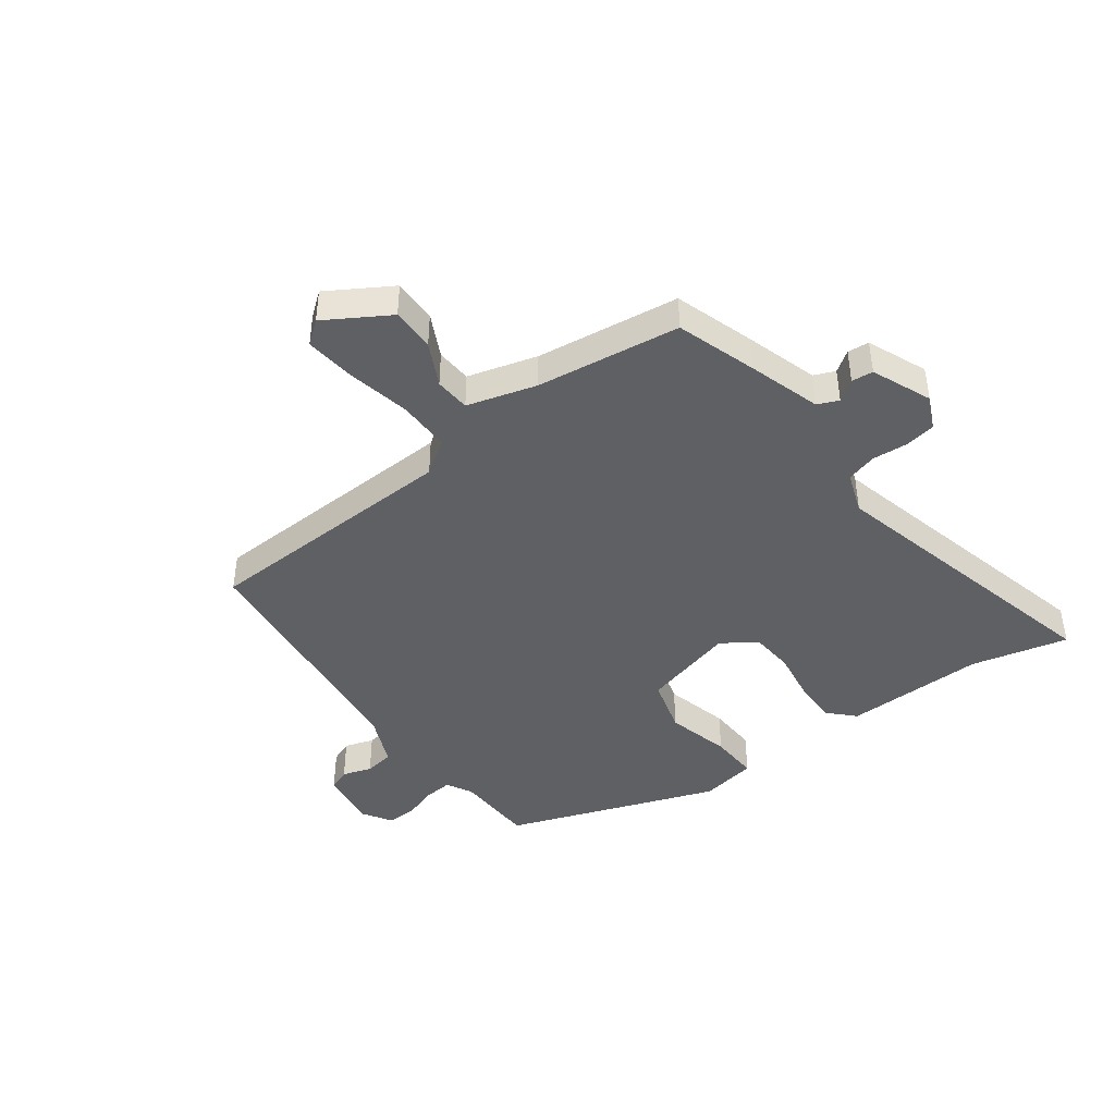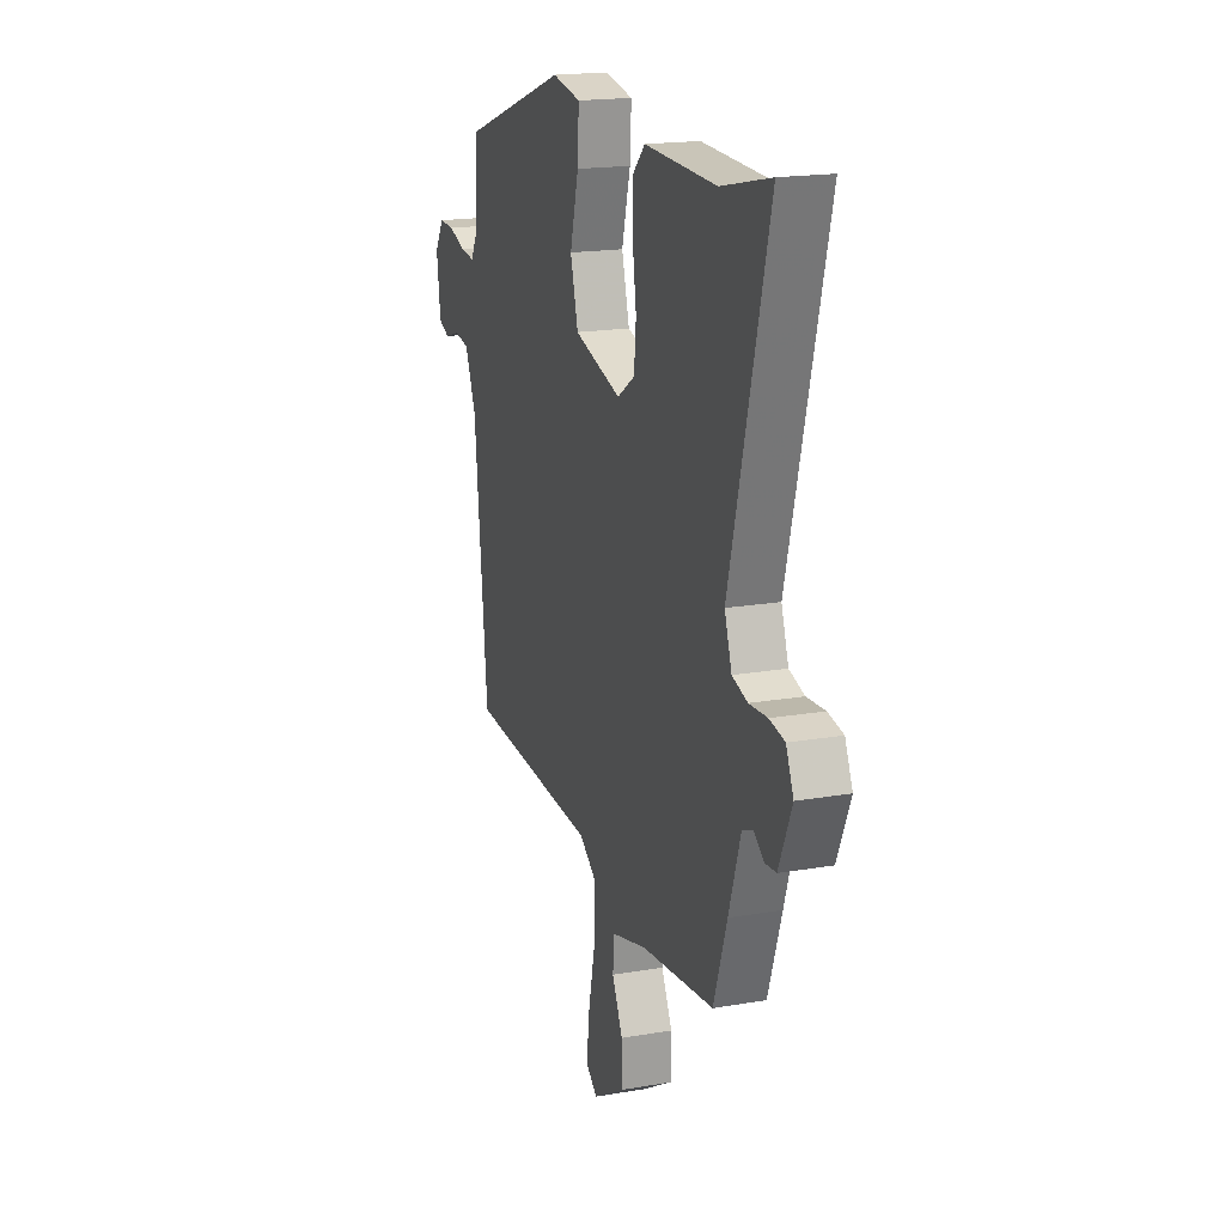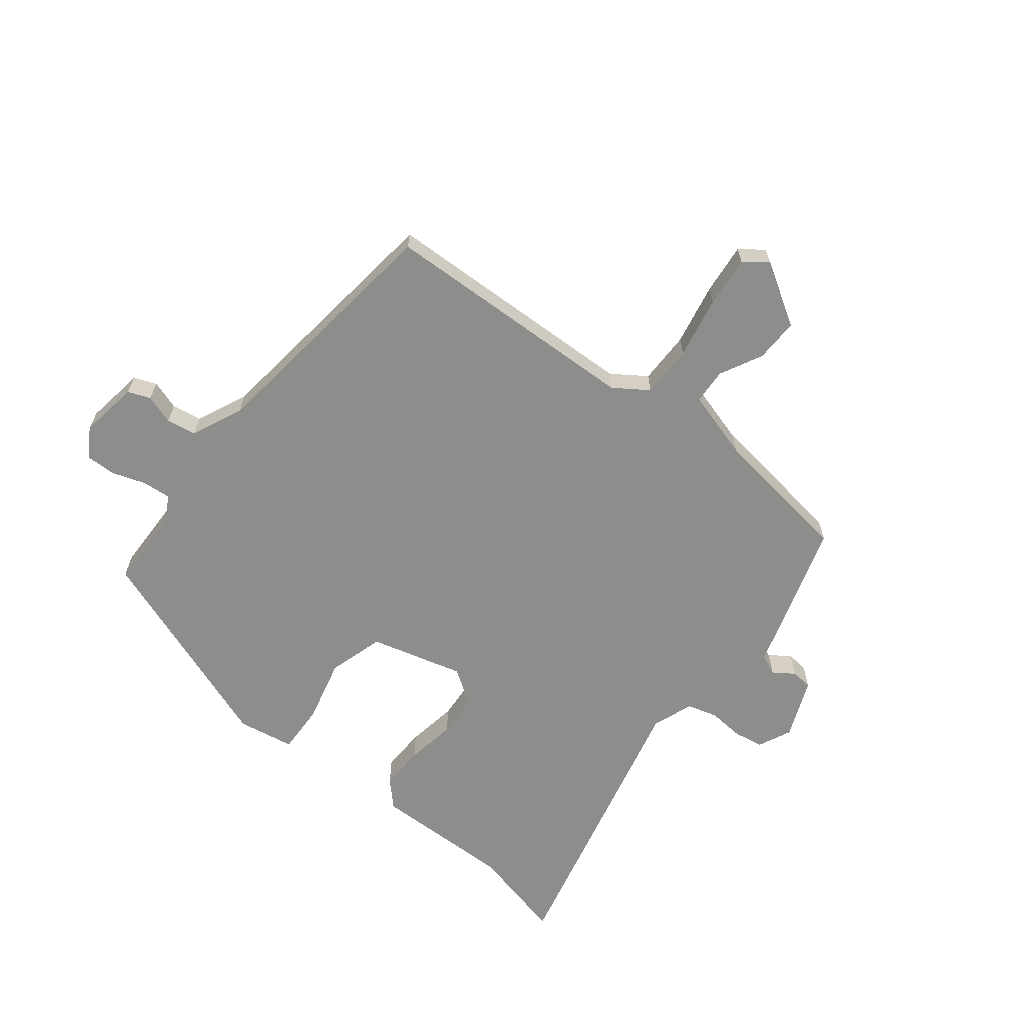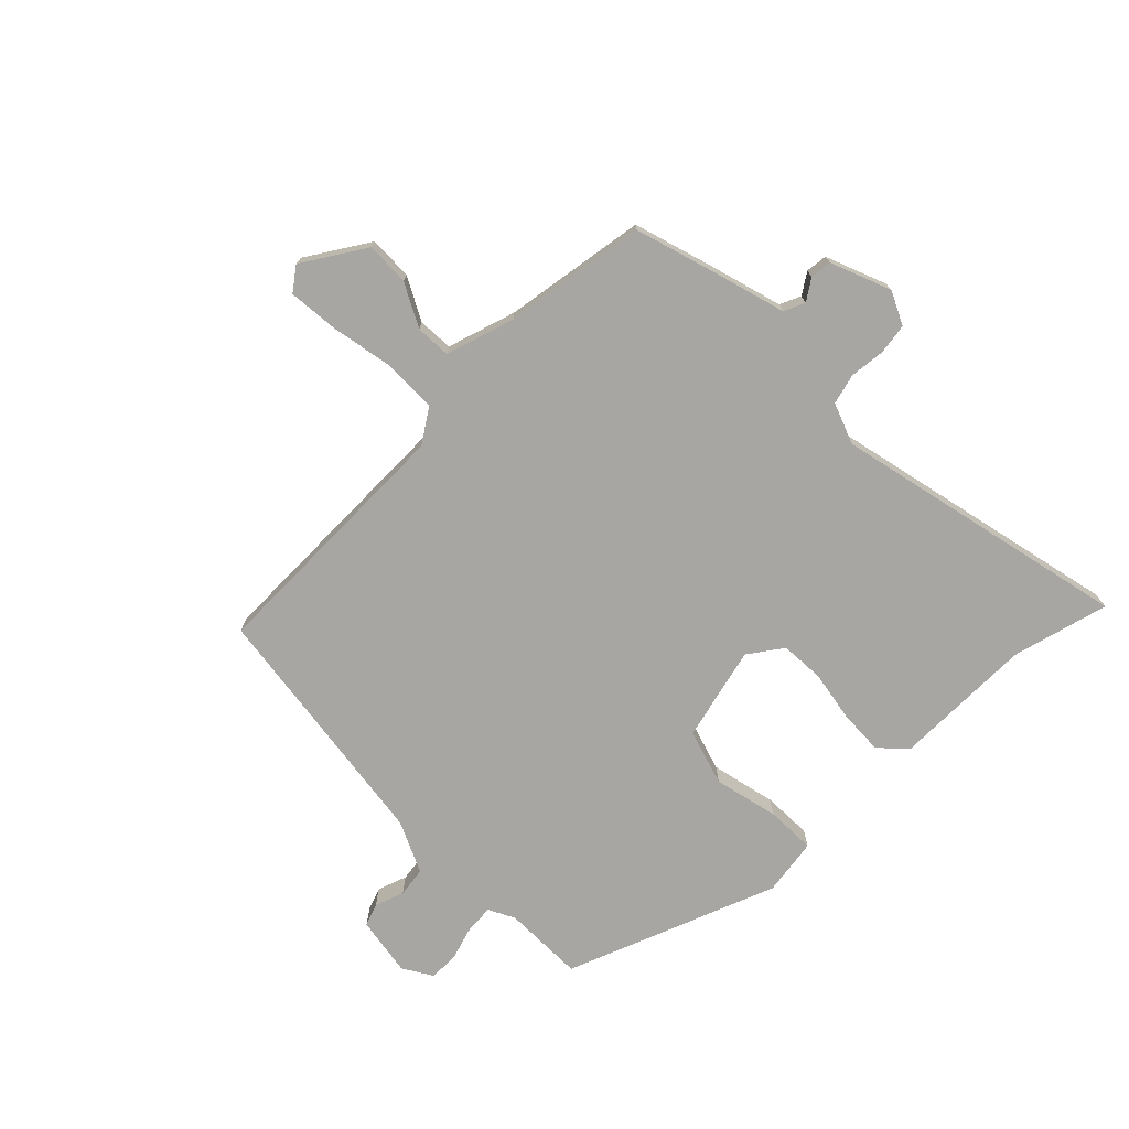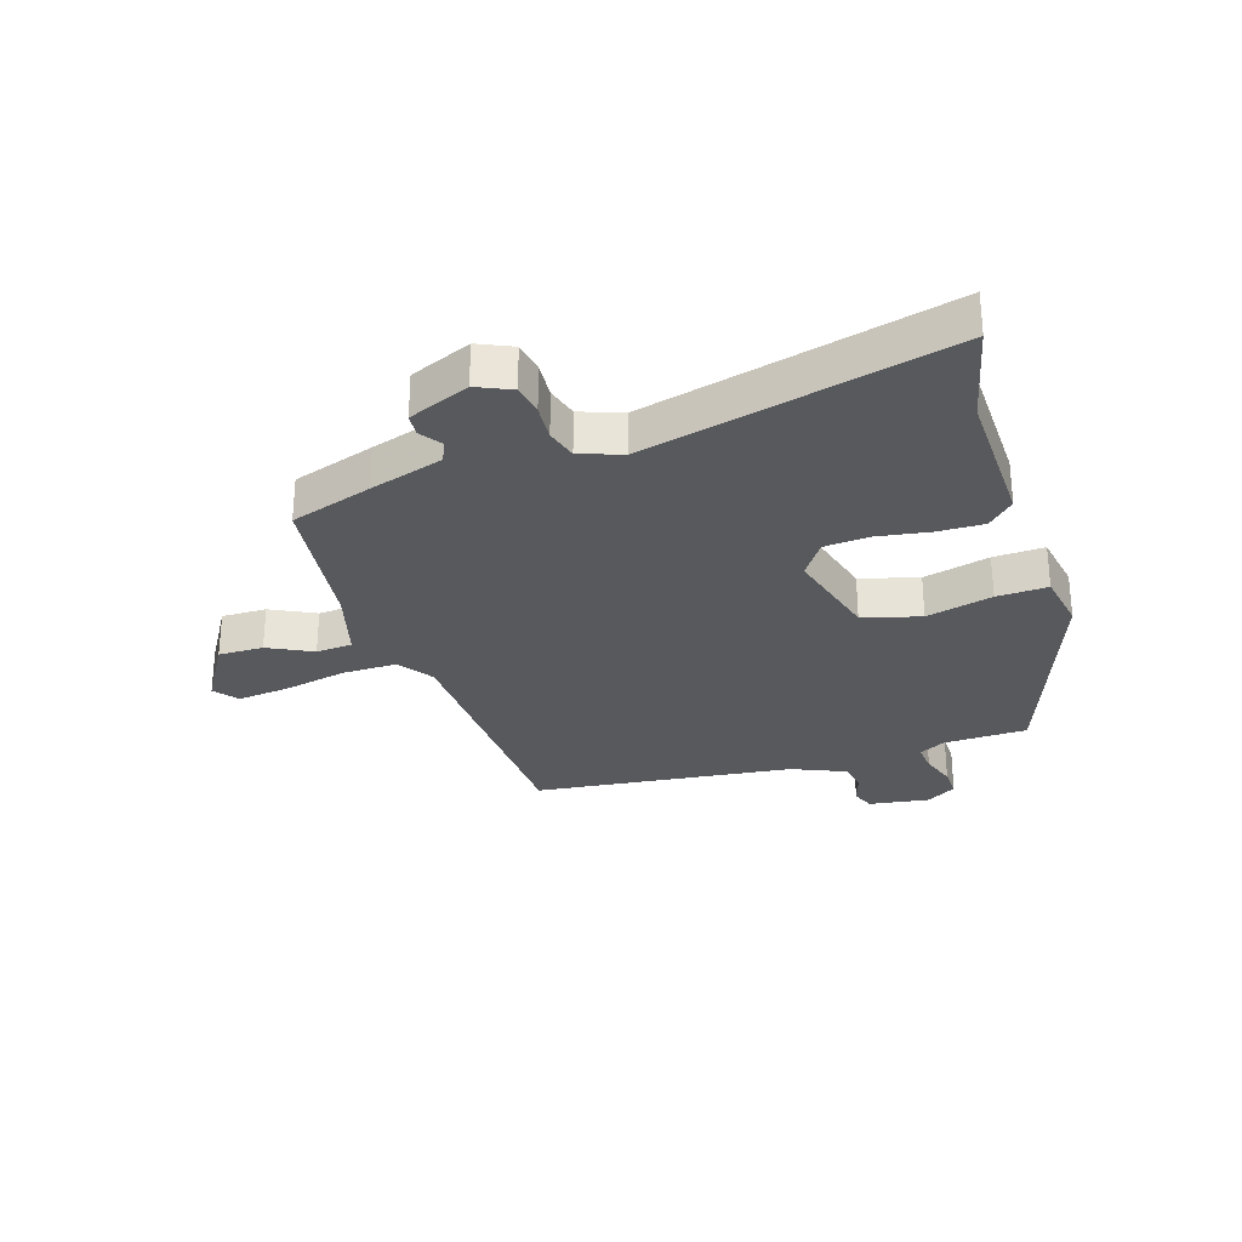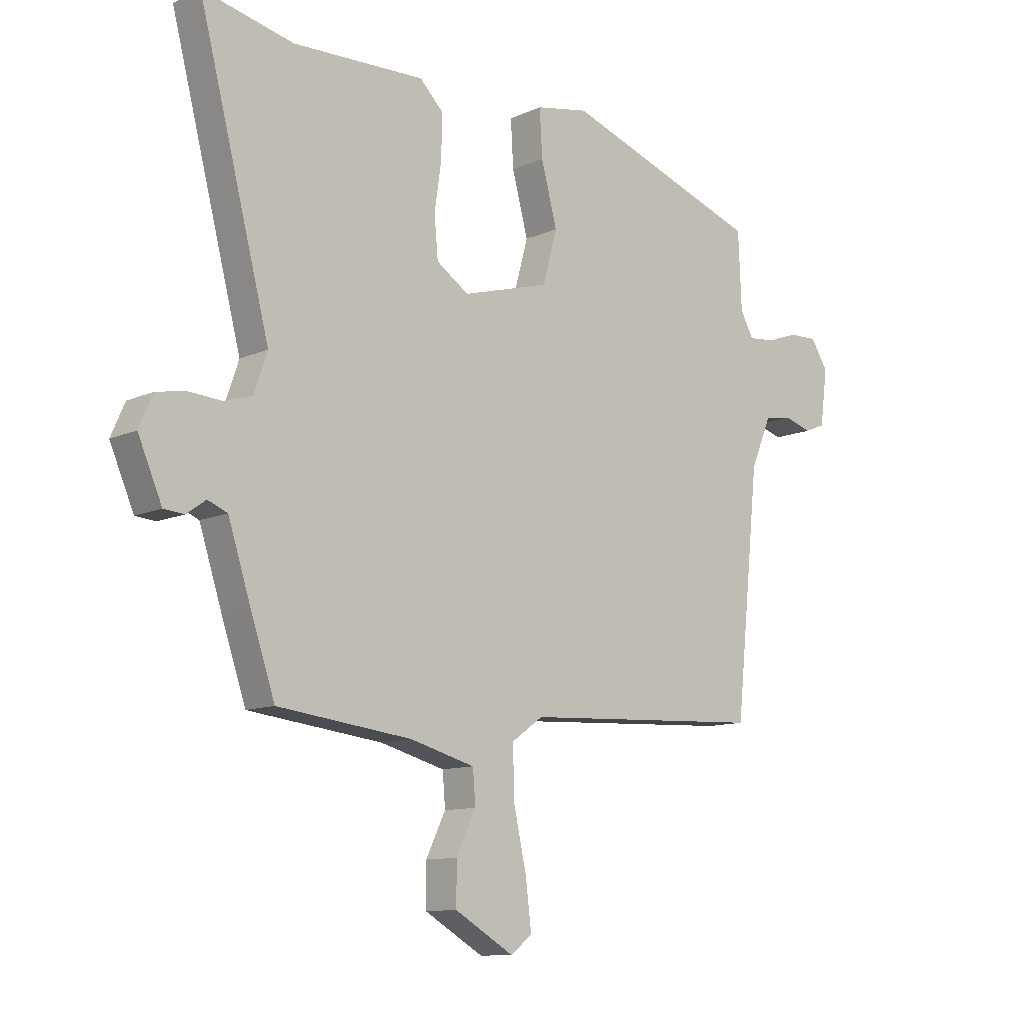
<metadata>
{"format":"obj","ext":"obj","renderer":"f3d","projection":"perspective","resolution":1024,"background":"white","views":[{"elev":-42.9,"azim":-144.3,"up":"+Y"},{"elev":18.2,"azim":-108.5,"up":"+Z"},{"elev":-64.4,"azim":140.7,"up":"+Y"},{"elev":-74.1,"azim":-137.2,"up":"+Y"},{"elev":-29.1,"azim":-72.9,"up":"+Y"},{"elev":-11.0,"azim":-42.3,"up":"+Z"}]}
</metadata>
<code>
v -0.487 0.07 -0.501
v -0.534 0.07 -0.362
v -0.575 0.07 -0.235
v -0.612 0.07 -0.22
v -0.648 0.07 -0.246
v -0.686 0.07 -0.243
v -0.731 0.07 -0.139
v -0.705 0.07 -0.08
v -0.652 0.07 -0.07
v -0.589 0.07 -0.074
v -0.536 0.07 -0.058
v -0.511 0.07 0.015
v -0.645 0.07 0.532
v -0.474 0.07 0.494
v -0.226 0.07 0.503
v -0.182 0.07 0.459
v -0.183 0.07 0.38
v -0.196 0.07 0.29
v -0.189 0.07 0.213
v -0.128 0.07 0.173
v 0.036 0.07 0.22
v 0.063 0.07 0.319
v 0.033 0.07 0.432
v 0.028 0.07 0.519
v 0.128 0.07 0.538
v 0.502 0.07 0.409
v 0.508 0.07 0.266
v 0.533 0.07 0.221
v 0.583 0.07 0.226
v 0.642 0.07 0.247
v 0.695 0.07 0.249
v 0.728 0.07 0.198
v 0.714 0.07 0.093
v 0.675 0.07 0.077
v 0.623 0.07 0.093
v 0.571 0.07 0.084
v 0.532 0.07 -0.008
v 0.486 0.07 -0.455
v 0.028 0.07 -0.479
v -0.031 0.07 -0.521
v -0.029 0.07 -0.614
v -0.005 0.07 -0.723
v 0.006 0.07 -0.812
v -0.034 0.07 -0.844
v -0.145 0.07 -0.779
v -0.145 0.07 -0.702
v -0.108 0.07 -0.626
v -0.113 0.07 -0.564
v -0.235 0.07 -0.531
v -0.487 0 -0.501
v -0.534 0 -0.362
v -0.575 0 -0.235
v -0.612 0 -0.22
v -0.648 0 -0.246
v -0.686 0 -0.243
v -0.731 0 -0.139
v -0.705 0 -0.08
v -0.652 0 -0.07
v -0.589 0 -0.074
v -0.536 0 -0.058
v -0.511 0 0.015
v -0.645 0 0.532
v -0.474 0 0.494
v -0.226 0 0.503
v -0.182 0 0.459
v -0.183 0 0.38
v -0.196 0 0.29
v -0.189 0 0.213
v -0.128 0 0.173
v 0.036 0 0.22
v 0.063 0 0.319
v 0.033 0 0.432
v 0.028 0 0.519
v 0.128 0 0.538
v 0.502 0 0.409
v 0.508 0 0.266
v 0.533 0 0.221
v 0.583 0 0.226
v 0.642 0 0.247
v 0.695 0 0.249
v 0.728 0 0.198
v 0.714 0 0.093
v 0.675 0 0.077
v 0.623 0 0.093
v 0.571 0 0.084
v 0.532 0 -0.008
v 0.486 0 -0.455
v 0.028 0 -0.479
v -0.031 0 -0.521
v -0.029 0 -0.614
v -0.005 0 -0.723
v 0.006 0 -0.812
v -0.034 0 -0.844
v -0.145 0 -0.779
v -0.145 0 -0.702
v -0.108 0 -0.626
v -0.113 0 -0.564
v -0.235 0 -0.531
f 45 46 47
f 44 45 47
f 43 44 47
f 42 43 47
f 41 42 47
f 40 41 47 48
f 39 40 48 49
f 37 38 39
f 1 2 3
f 49 1 3
f 39 49 3
f 37 39 3
f 36 37 3
f 33 34 35
f 32 33 35
f 31 32 35
f 30 31 35
f 29 30 35
f 28 29 35 36
f 25 26 27
f 24 25 27
f 23 24 27
f 22 23 27
f 27 28 36
f 22 27 36
f 21 22 36
f 16 17 18
f 15 16 18
f 14 15 18
f 14 18 19
f 13 14 19
f 12 13 19
f 11 12 19 20
f 8 9 10
f 7 8 10
f 6 7 10
f 5 6 10
f 4 5 10
f 4 10 11
f 20 21 36
f 11 20 36
f 4 11 36
f 3 4 36
f 96 95 94
f 96 94 93
f 96 93 92
f 96 92 91
f 96 91 90
f 97 96 90 89
f 98 97 89 88
f 88 87 86
f 52 51 50
f 52 50 98
f 52 98 88
f 52 88 86
f 52 86 85
f 84 83 82
f 84 82 81
f 84 81 80
f 84 80 79
f 84 79 78
f 85 84 78 77
f 76 75 74
f 76 74 73
f 76 73 72
f 76 72 71
f 85 77 76
f 85 76 71
f 85 71 70
f 67 66 65
f 67 65 64
f 67 64 63
f 68 67 63
f 68 63 62
f 68 62 61
f 69 68 61 60
f 59 58 57
f 59 57 56
f 59 56 55
f 59 55 54
f 59 54 53
f 60 59 53
f 85 70 69
f 85 69 60
f 85 60 53
f 85 53 52
f 1 50 51 2
f 2 51 52 3
f 3 52 53 4
f 4 53 54 5
f 5 54 55 6
f 6 55 56 7
f 7 56 57 8
f 8 57 58 9
f 9 58 59 10
f 10 59 60 11
f 11 60 61 12
f 12 61 62 13
f 13 62 63 14
f 14 63 64 15
f 15 64 65 16
f 16 65 66 17
f 17 66 67 18
f 18 67 68 19
f 19 68 69 20
f 20 69 70 21
f 21 70 71 22
f 22 71 72 23
f 23 72 73 24
f 24 73 74 25
f 25 74 75 26
f 26 75 76 27
f 27 76 77 28
f 28 77 78 29
f 29 78 79 30
f 30 79 80 31
f 31 80 81 32
f 32 81 82 33
f 33 82 83 34
f 34 83 84 35
f 35 84 85 36
f 36 85 86 37
f 37 86 87 38
f 38 87 88 39
f 39 88 89 40
f 40 89 90 41
f 41 90 91 42
f 42 91 92 43
f 43 92 93 44
f 44 93 94 45
f 45 94 95 46
f 46 95 96 47
f 47 96 97 48
f 48 97 98 49
f 49 98 50 1

</code>
